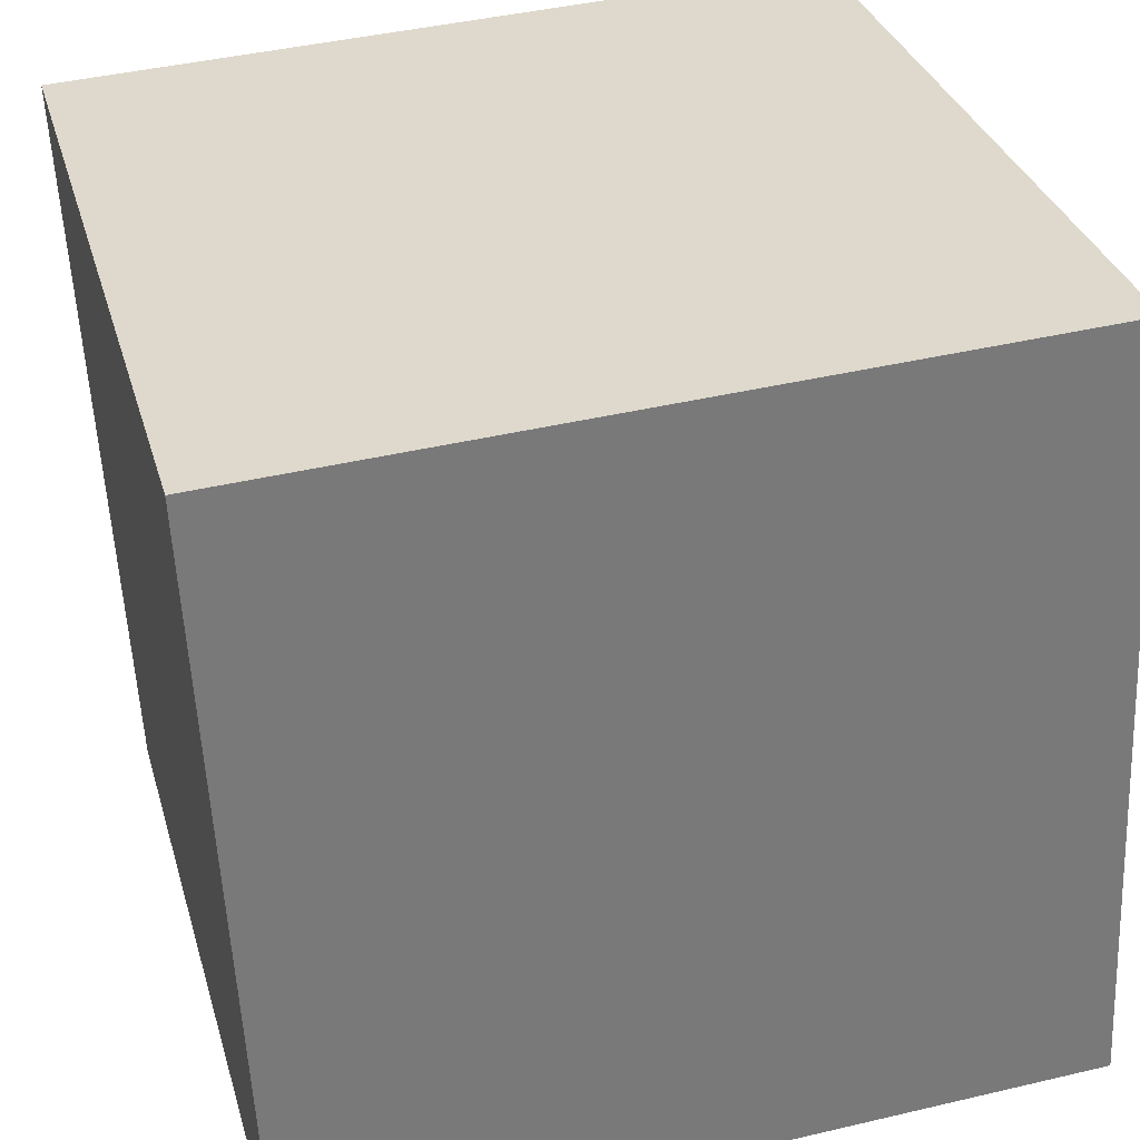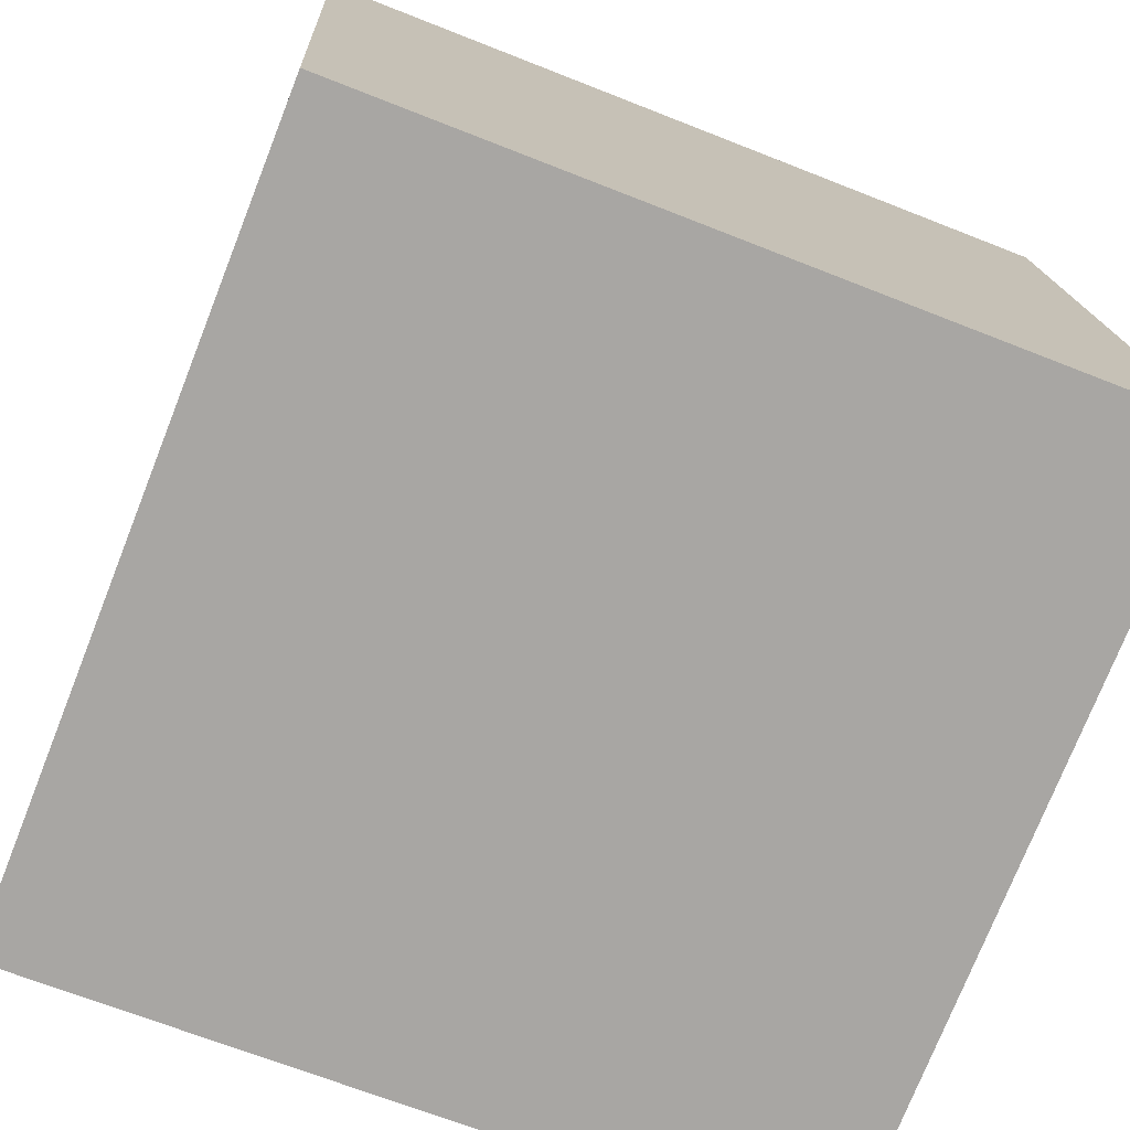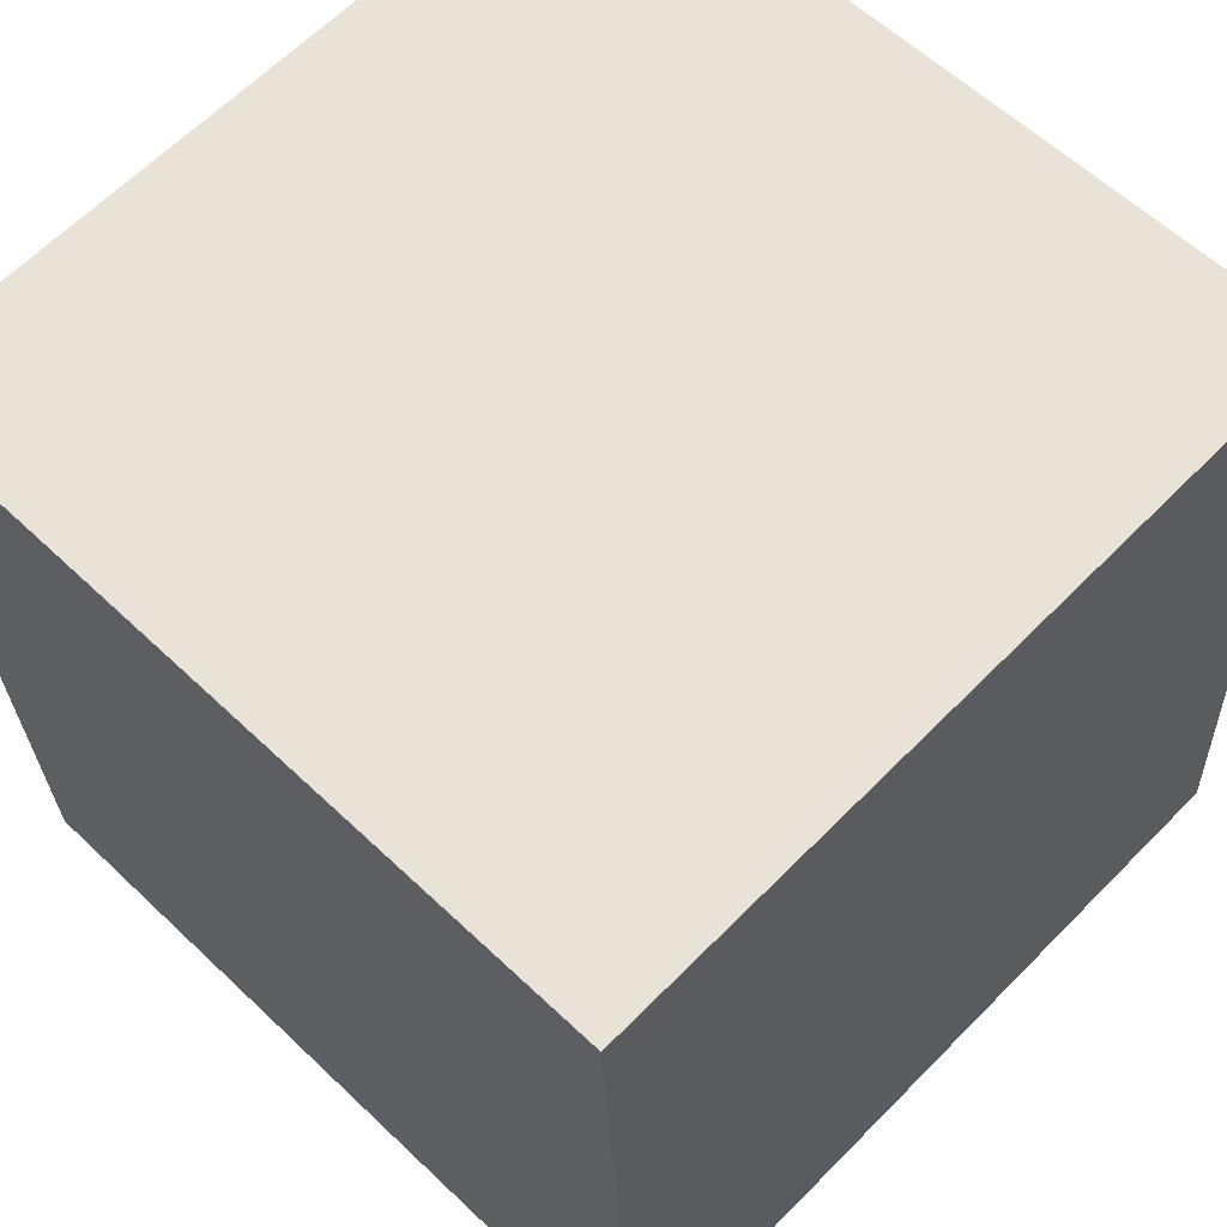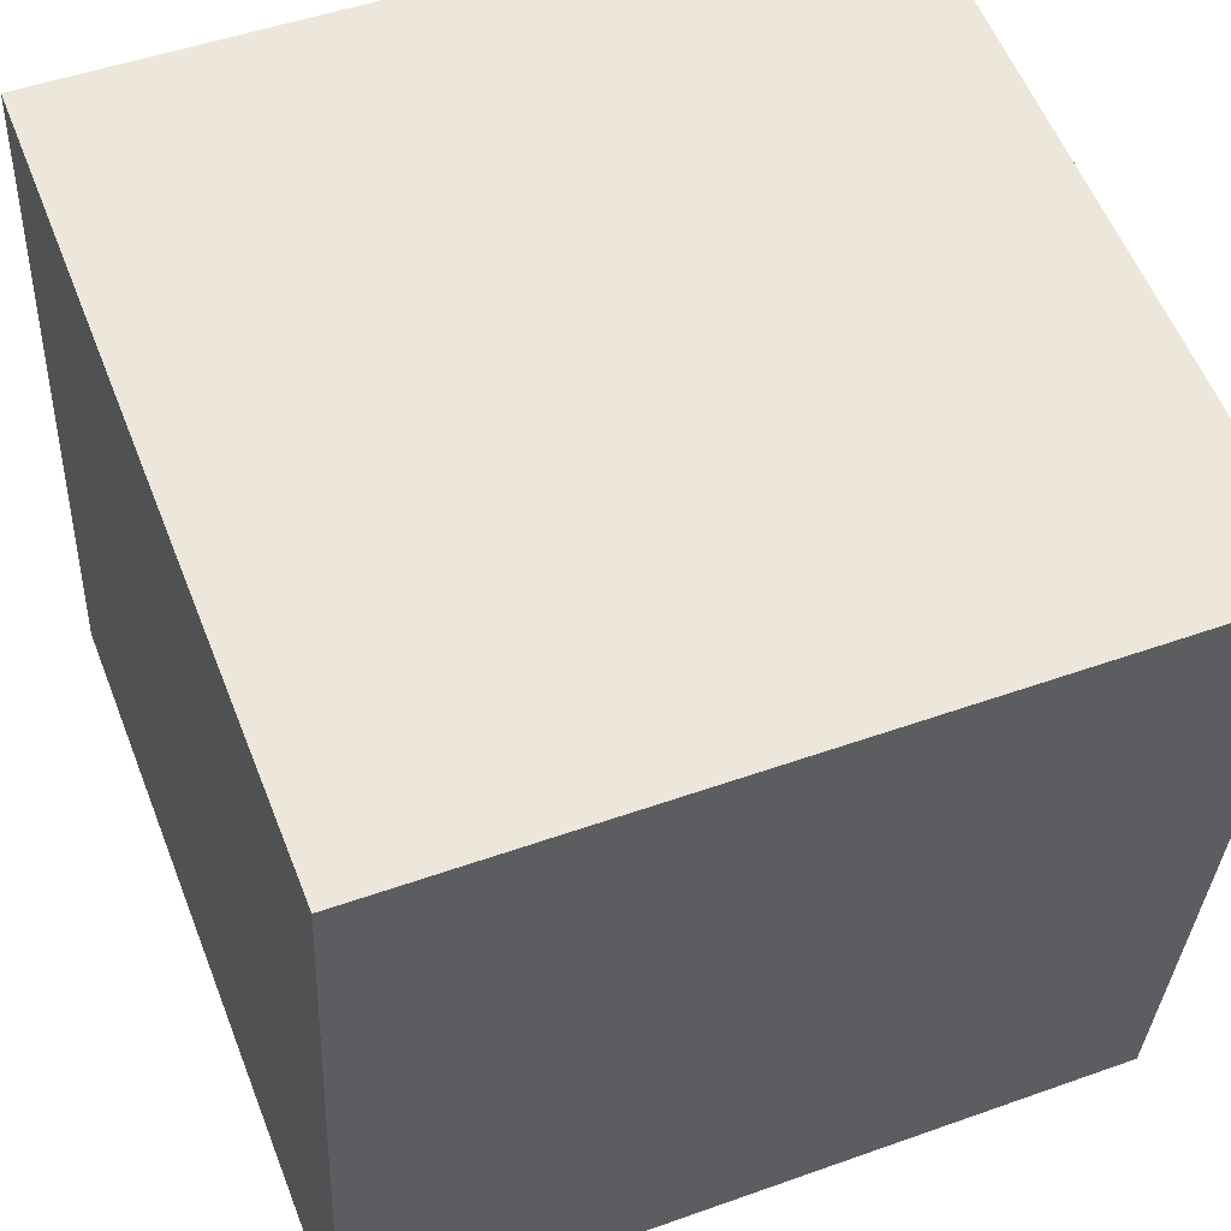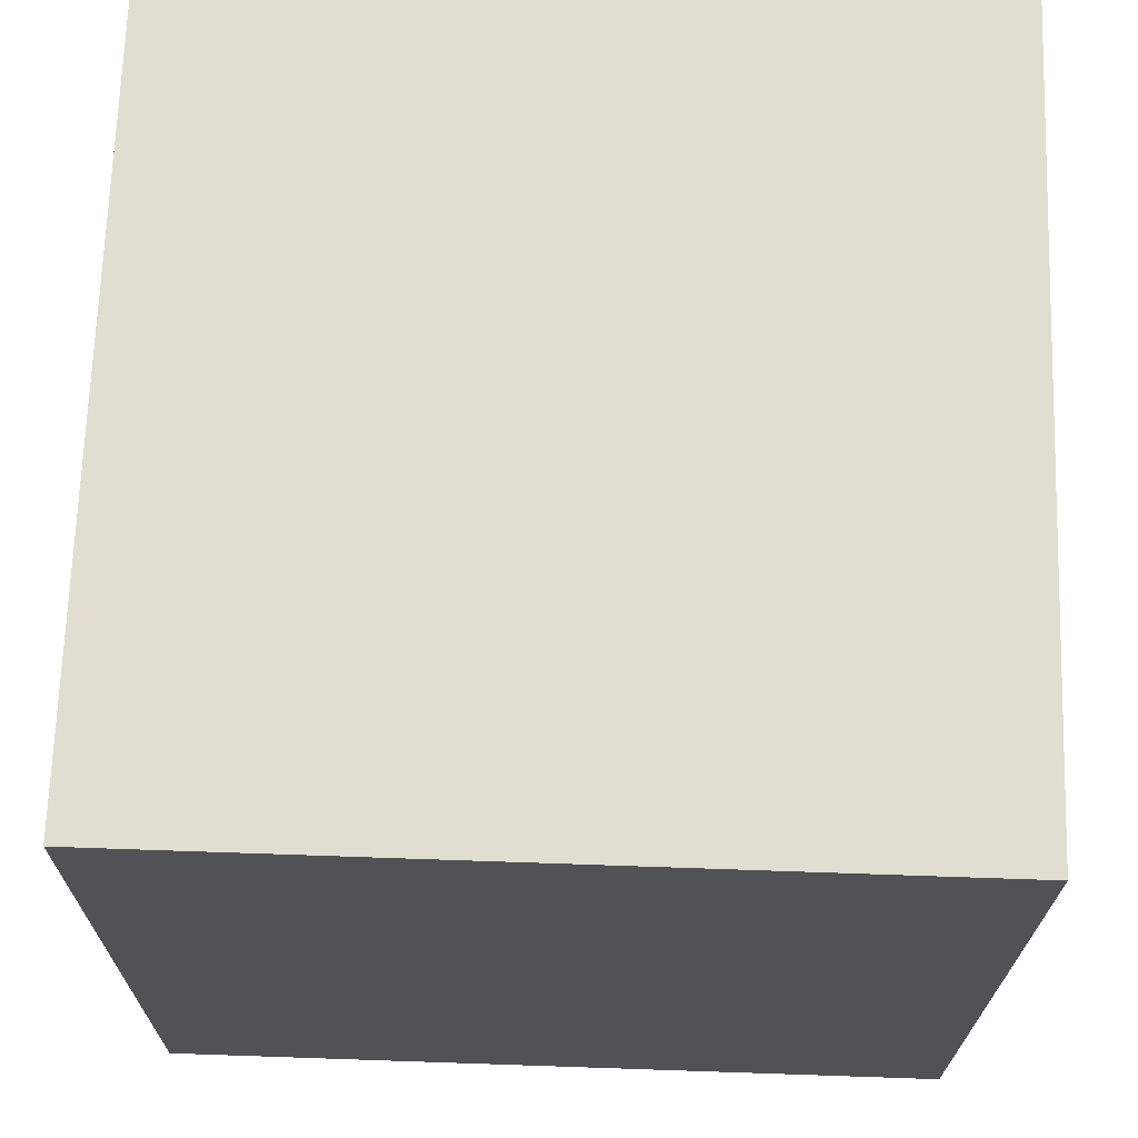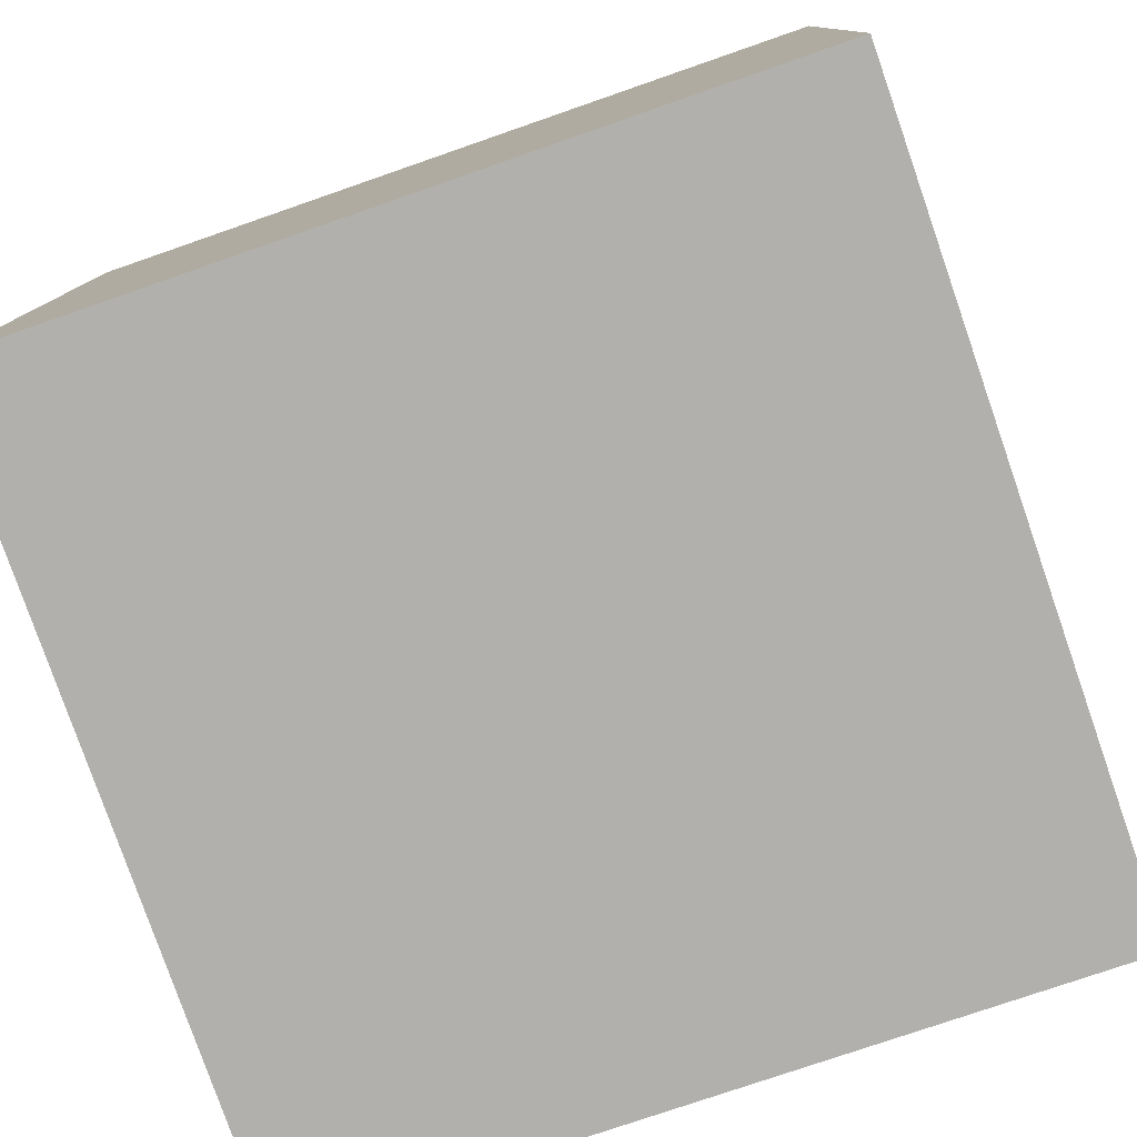
<metadata>
{"format":"obj","ext":"obj","renderer":"f3d","projection":"perspective","resolution":1024,"background":"white","views":[{"elev":32.3,"azim":75.0,"up":"+Z"},{"elev":-75.1,"azim":68.7,"up":"+Z"},{"elev":63.1,"azim":134.6,"up":"+Z"},{"elev":57.4,"azim":-111.1,"up":"+Z"},{"elev":71.9,"azim":-178.1,"up":"+Y"},{"elev":-76.3,"azim":-160.8,"up":"+Y"}]}
</metadata>
<code>
v 0.7208 0.3213 -0.2899
v 0.7191 0.7207 -0.2696
v 0.7192 0.7004 0.1299
v 0.7208 0.3213 -0.2899
v 0.7192 0.7004 0.1299
v 0.7209 0.3009 0.1096
v 0.3208 0.3196 -0.2899
v 0.3209 0.2993 0.1096
v 0.3192 0.6987 0.1299
v 0.3208 0.3196 -0.2899
v 0.3192 0.6987 0.1299
v 0.3191 0.7191 -0.2696
v 0.7208 0.3213 -0.2899
v 0.3208 0.3196 -0.2899
v 0.3191 0.7191 -0.2696
v 0.7208 0.3213 -0.2899
v 0.3191 0.7191 -0.2696
v 0.7191 0.7207 -0.2696
v 0.7191 0.7207 -0.2696
v 0.3191 0.7191 -0.2696
v 0.3192 0.6987 0.1299
v 0.7191 0.7207 -0.2696
v 0.3192 0.6987 0.1299
v 0.7192 0.7004 0.1299
v 0.7192 0.7004 0.1299
v 0.3192 0.6987 0.1299
v 0.3209 0.2993 0.1096
v 0.7192 0.7004 0.1299
v 0.3209 0.2993 0.1096
v 0.7209 0.3009 0.1096
v 0.3208 0.3196 -0.2899
v 0.7208 0.3213 -0.2899
v 0.7209 0.3009 0.1096
v 0.3208 0.3196 -0.2899
v 0.7209 0.3009 0.1096
v 0.3209 0.2993 0.1096
f 1 2 3
f 4 5 6
f 7 8 9
f 10 11 12
f 13 14 15
f 16 17 18
f 19 20 21
f 22 23 24
f 25 26 27
f 28 29 30
f 31 32 33
f 34 35 36

</code>
